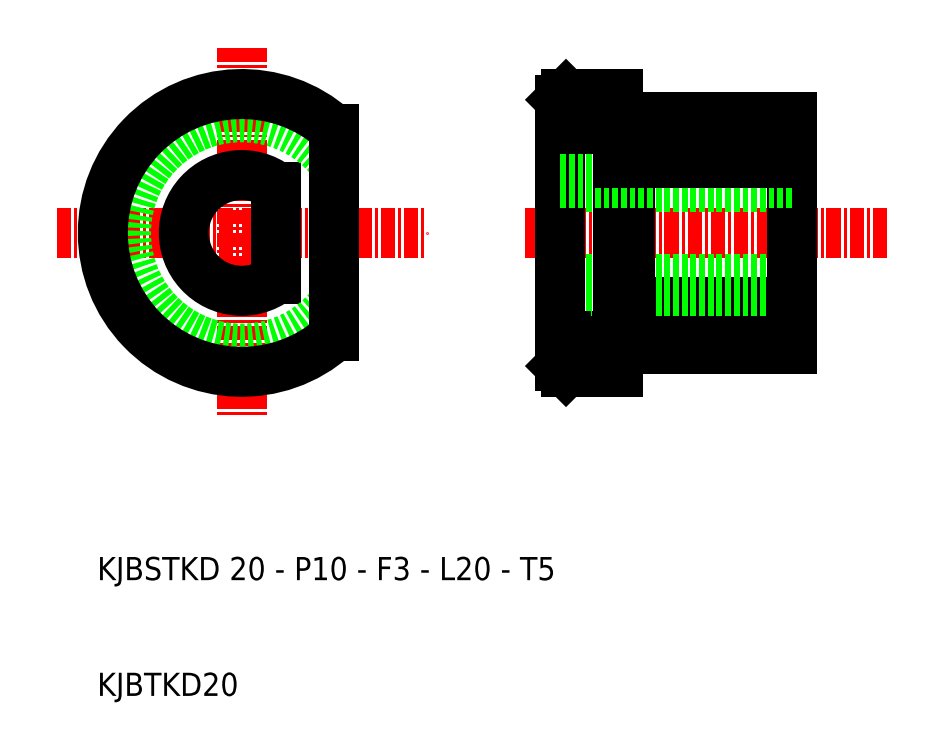
<metadata>
{"format":"dxf","ext":"dxf","renderer":"ezdxf+matplotlib","layout":"modelspace","background":"white","min_lineweight":24,"dpi":150}
</metadata>
<code>
0
SECTION
2
ENTITIES
0
LINE
8
CENTER
10
47
20
50
30
0
11
78.21
21
50
31
0
0
LINE
8
0
10
50
20
61.5
30
0
11
50
21
50
31
0
0
LINE
8
0
10
50.5
20
62
30
0
11
55
21
62
31
0
0
LINE
8
0
10
50.5
20
62
30
0
11
50
21
61.5
31
0
0
LINE
8
0
10
70
20
60
30
0
11
70
21
50
31
0
0
LINE
8
0
10
56
20
60
30
0
11
70
21
60
31
0
0
LINE
8
CENTER
10
22.48
20
66
30
0
11
22.48
21
34
31
0
0
LINE
8
CENTER
10
6.482
20
50
30
0
11
38.48
21
50
31
0
0
TEXT
8
0
10
10
20
20
30
0
40
2
1
KJBSTKD 20 - P10 - F3 - L20 - T5
0
TEXT
8
0
10
10
20
10
30
0
40
2
1
KJBTKD20
0
LINE
8
0
10
50.5
20
62
30
0
11
50.5
21
58.94
31
0
0
LINE
8
0
10
55
20
62
30
0
11
55
21
50
31
0
0
LINE
8
0
10
56
20
60
30
0
11
56
21
50
31
0
0
ARC
8
0
10
22.48
20
50
30
0
40
5
50
53.13
51
306.9
0
LINE
8
0
10
25.48
20
54
30
0
11
25.48
21
46
31
0
0
LINE
8
0
10
50
20
55
30
0
11
70
21
55
31
0
0
LINE
8
0
10
50
20
54
30
0
11
70
21
54
31
0
0
ARC
8
0
10
22.48
20
50
30
0
40
10
50
36.87
51
323.1
0
ARC
8
0
10
22.48
20
50
30
0
40
12
50
48.19
51
311.8
0
LINE
8
0
10
30.48
20
58.94
30
0
11
30.48
21
41.06
31
0
0
LINE
8
0
10
50
20
58.94
30
0
11
55
21
58.94
31
0
0
LINE
8
0
10
55
20
56
30
0
11
70
21
56
31
0
0
LINE
8
0
10
55
20
44
30
0
11
70
21
44
31
0
0
LINE
8
0
10
50
20
41.06
30
0
11
55
21
41.06
31
0
0
LINE
8
0
10
50
20
46
30
0
11
70
21
46
31
0
0
LINE
8
0
10
50
20
45
30
0
11
70
21
45
31
0
0
LINE
8
0
10
56
20
40
30
0
11
56
21
50
31
0
0
LINE
8
0
10
55
20
38
30
0
11
55
21
50
31
0
0
LINE
8
0
10
50.5
20
38
30
0
11
50.5
21
41.06
31
0
0
LINE
8
0
10
56
20
40
30
0
11
70
21
40
31
0
0
LINE
8
0
10
70
20
40
30
0
11
70
21
50
31
0
0
LINE
8
0
10
50.5
20
38
30
0
11
50
21
38.5
31
0
0
LINE
8
0
10
50.5
20
38
30
0
11
55
21
38
31
0
0
LINE
8
0
10
50
20
38.5
30
0
11
50
21
50
31
0
0
LINE
8
0
10
55
20
59.9
30
0
11
56
21
59.9
31
0
0
LINE
8
0
10
55
20
40.1
30
0
11
56
21
40.1
31
0
0
ENDSEC
0
EOF

</code>
